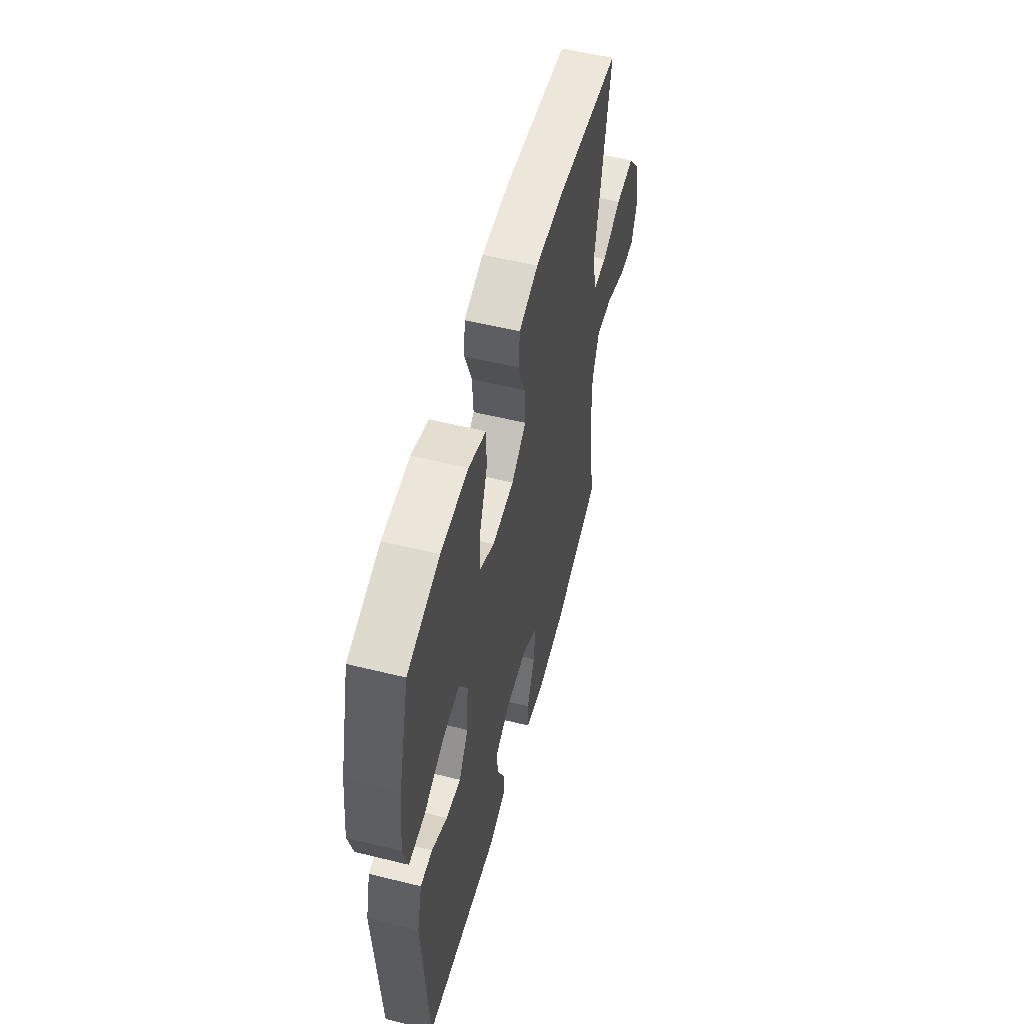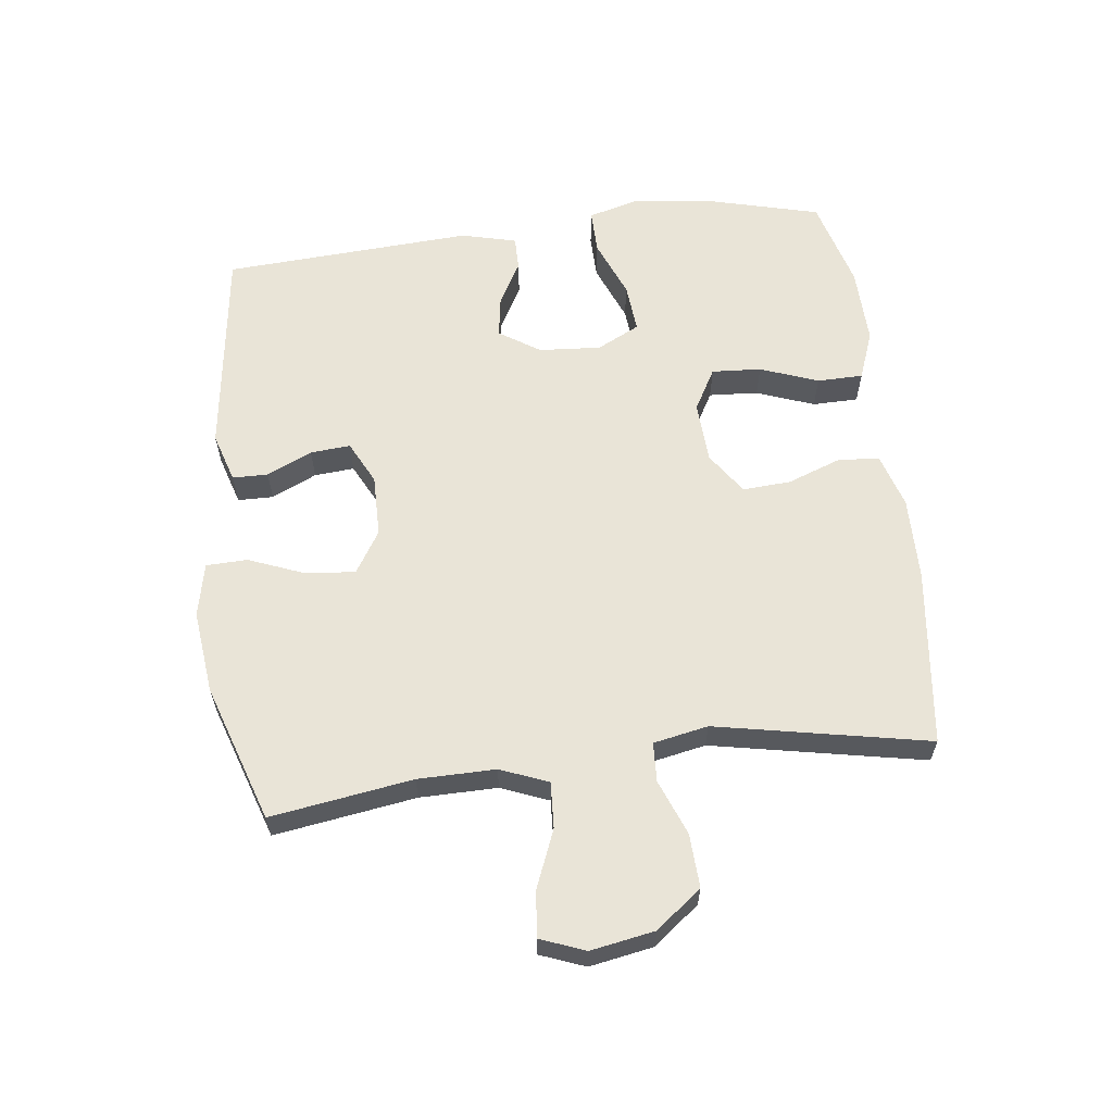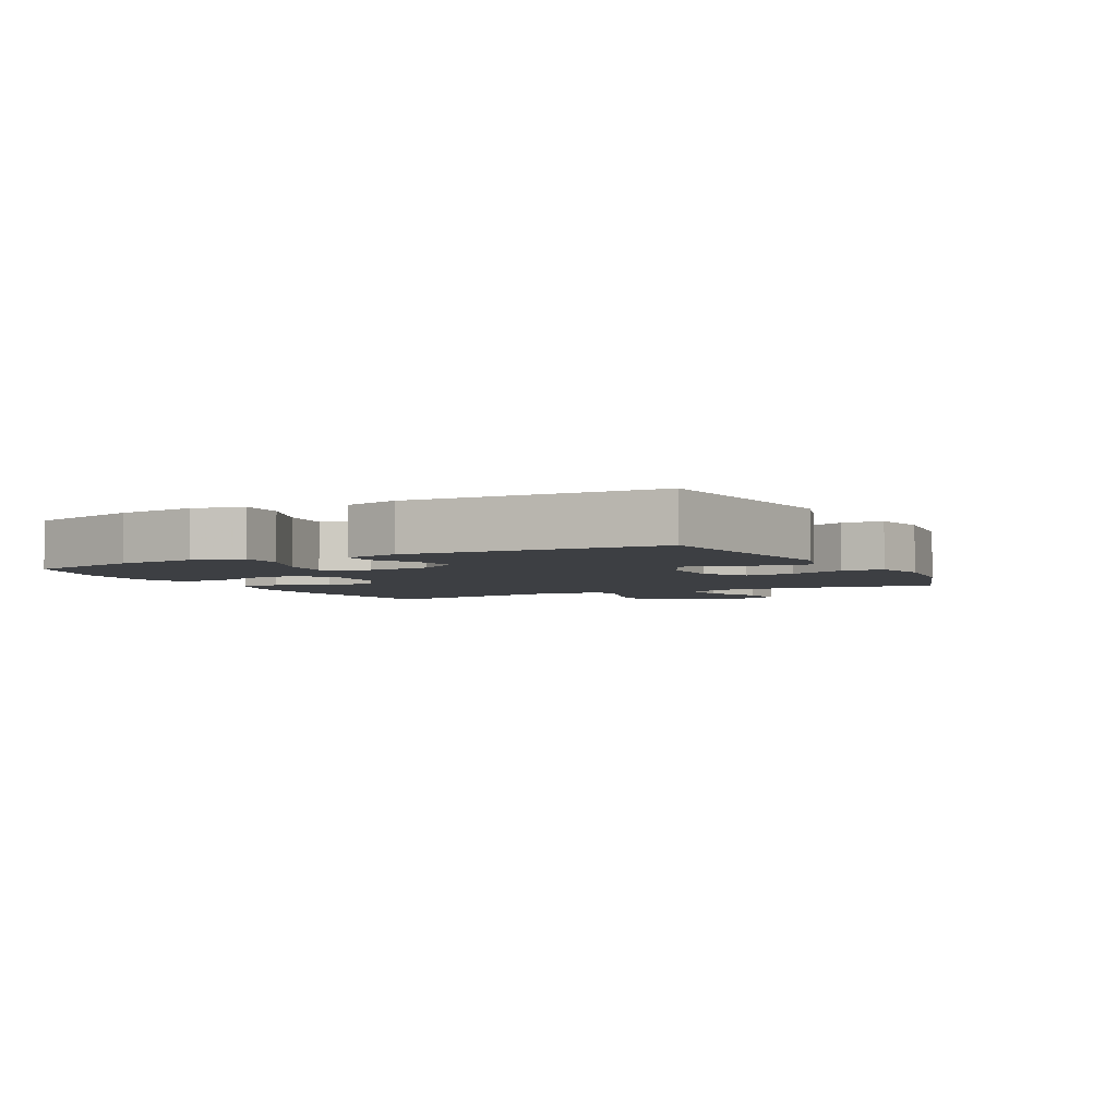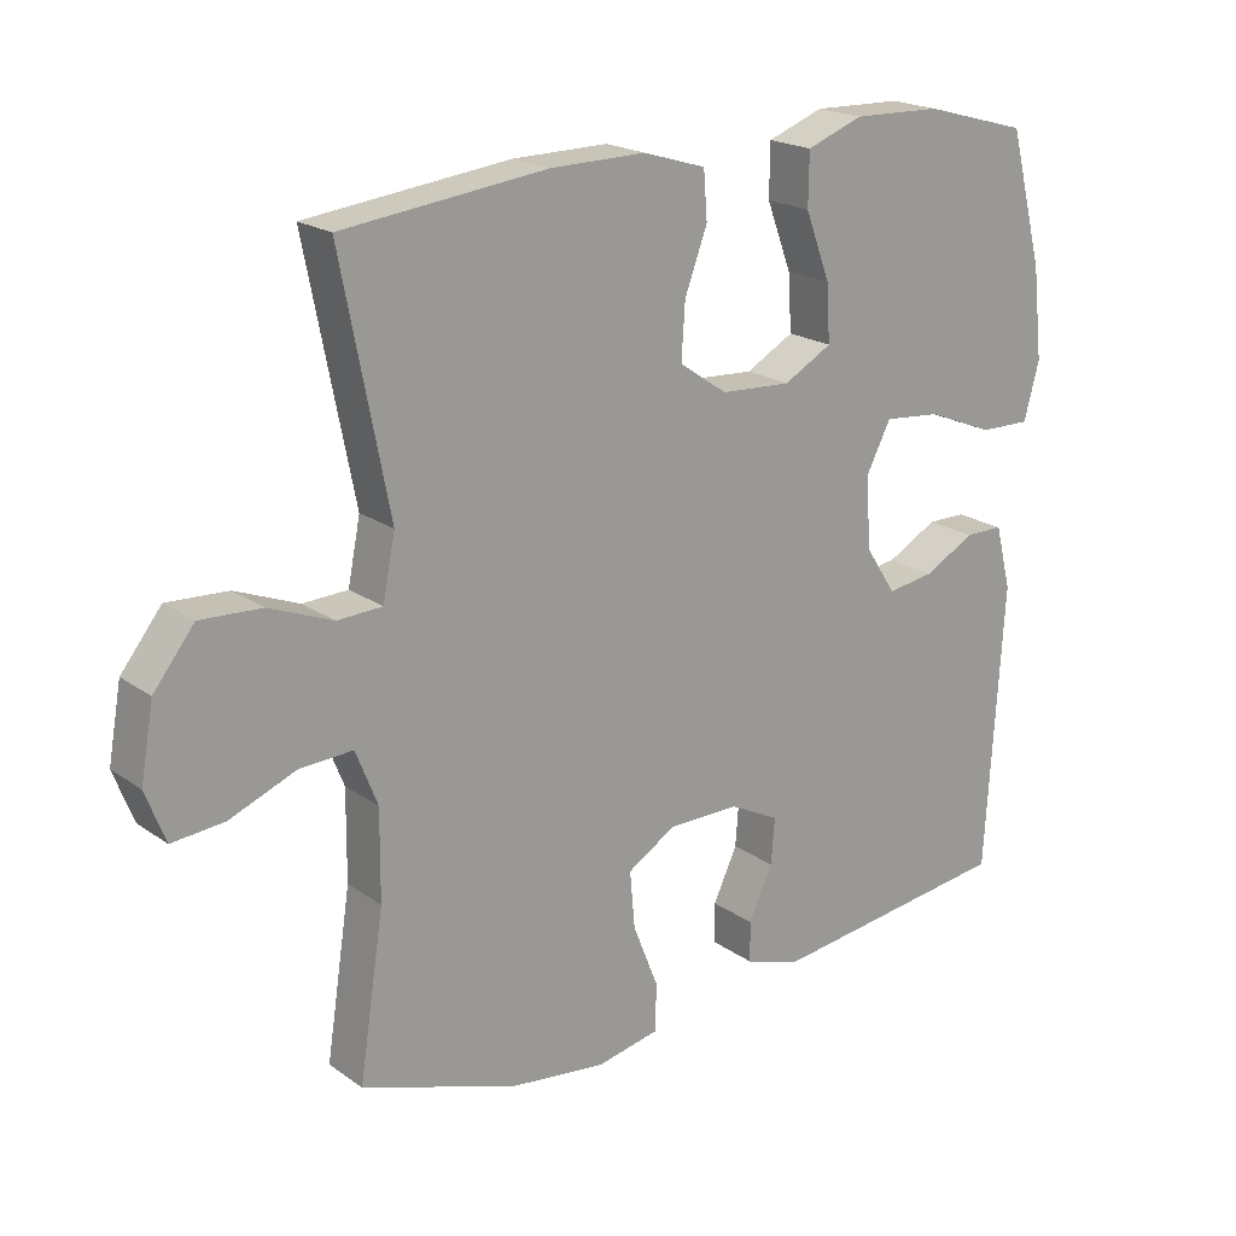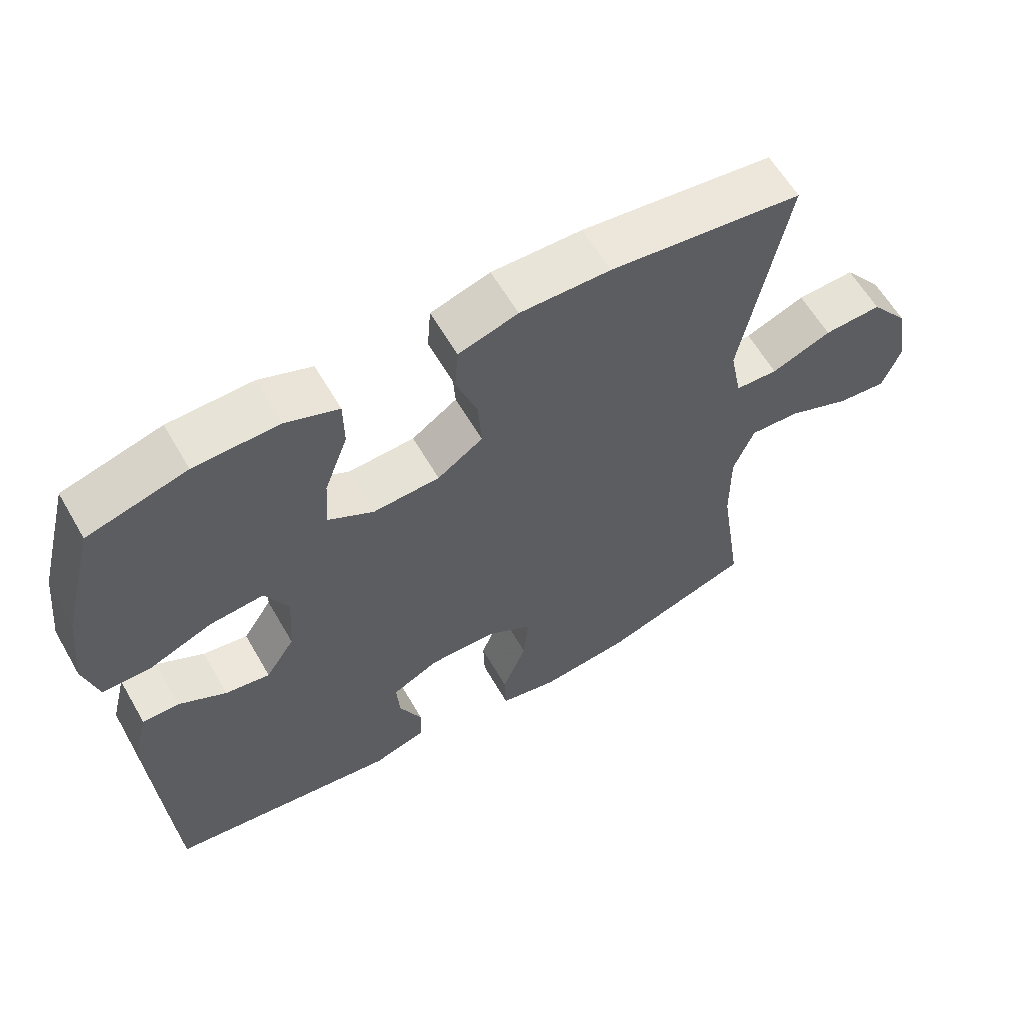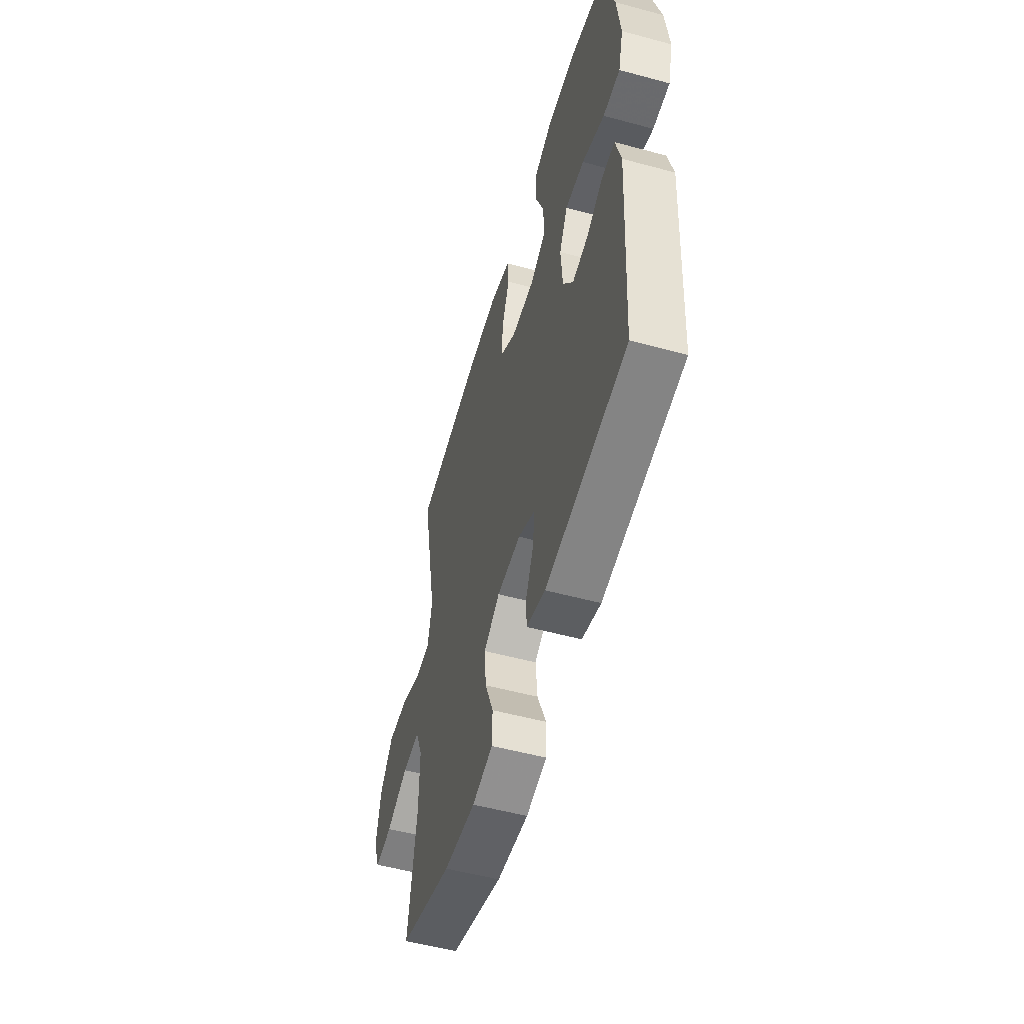
<metadata>
{"format":"obj","ext":"obj","renderer":"f3d","projection":"perspective","resolution":1024,"background":"white","views":[{"elev":55.1,"azim":104.6,"up":"+Z"},{"elev":60.8,"azim":-97.0,"up":"+Y"},{"elev":-3.9,"azim":117.5,"up":"+Y"},{"elev":19.8,"azim":-37.9,"up":"+Z"},{"elev":60.7,"azim":150.1,"up":"+Z"},{"elev":-54.0,"azim":74.0,"up":"+Z"}]}
</metadata>
<code>
v 0.5 0.07 -0.5
v 0.166 0.07 -0.544
v 0.088 0.07 -0.52
v 0.087 0.07 -0.464
v 0.12 0.07 -0.393
v 0.125 0.07 -0.33
v 0.057 0.07 -0.296
v -0.041 0.07 -0.297
v -0.107 0.07 -0.338
v -0.1 0.07 -0.416
v -0.065 0.07 -0.504
v -0.067 0.07 -0.569
v -0.152 0.07 -0.587
v -0.283 0.07 -0.572
v -0.5 0.07 -0.5
v -0.466 0.07 -0.277
v -0.465 0.07 -0.155
v -0.495 0.07 -0.08
v -0.568 0.07 -0.084
v -0.659 0.07 -0.121
v -0.731 0.07 -0.128
v -0.758 0.07 -0.058
v -0.74 0.07 0.043
v -0.684 0.07 0.114
v -0.6 0.07 0.11
v -0.513 0.07 0.076
v -0.451 0.07 0.079
v -0.434 0.07 0.165
v -0.5 0.07 0.5
v -0.219 0.07 0.534
v -0.088 0.07 0.536
v -0.002 0.07 0.51
v 0.003 0.07 0.445
v -0.028 0.07 0.361
v -0.033 0.07 0.285
v 0.033 0.07 0.24
v 0.13 0.07 0.235
v 0.196 0.07 0.272
v 0.191 0.07 0.35
v 0.157 0.07 0.441
v 0.158 0.07 0.513
v 0.235 0.07 0.542
v 0.357 0.07 0.539
v 0.5 0.07 0.5
v 0.547 0.07 0.319
v 0.561 0.07 0.194
v 0.54 0.07 0.116
v 0.47 0.07 0.117
v 0.378 0.07 0.154
v 0.3 0.07 0.161
v 0.266 0.07 0.094
v 0.273 0.07 -0.004
v 0.315 0.07 -0.068
v 0.38 0.07 -0.058
v 0.449 0.07 -0.02
v 0.502 0.07 -0.02
v 0.524 0.07 -0.107
v 0.5 0 -0.5
v 0.166 0 -0.544
v 0.088 0 -0.52
v 0.087 0 -0.464
v 0.12 0 -0.393
v 0.125 0 -0.33
v 0.057 0 -0.296
v -0.041 0 -0.297
v -0.107 0 -0.338
v -0.1 0 -0.416
v -0.065 0 -0.504
v -0.067 0 -0.569
v -0.152 0 -0.587
v -0.283 0 -0.572
v -0.5 0 -0.5
v -0.466 0 -0.277
v -0.465 0 -0.155
v -0.495 0 -0.08
v -0.568 0 -0.084
v -0.659 0 -0.121
v -0.731 0 -0.128
v -0.758 0 -0.058
v -0.74 0 0.043
v -0.684 0 0.114
v -0.6 0 0.11
v -0.513 0 0.076
v -0.451 0 0.079
v -0.434 0 0.165
v -0.5 0 0.5
v -0.219 0 0.534
v -0.088 0 0.536
v -0.002 0 0.51
v 0.003 0 0.445
v -0.028 0 0.361
v -0.033 0 0.285
v 0.033 0 0.24
v 0.13 0 0.235
v 0.196 0 0.272
v 0.191 0 0.35
v 0.157 0 0.441
v 0.158 0 0.513
v 0.235 0 0.542
v 0.357 0 0.539
v 0.5 0 0.5
v 0.547 0 0.319
v 0.561 0 0.194
v 0.54 0 0.116
v 0.47 0 0.117
v 0.378 0 0.154
v 0.3 0 0.161
v 0.266 0 0.094
v 0.273 0 -0.004
v 0.315 0 -0.068
v 0.38 0 -0.058
v 0.449 0 -0.02
v 0.502 0 -0.02
v 0.524 0 -0.107
f 3 4 5
f 2 3 5
f 1 2 5
f 57 1 5
f 56 57 5
f 55 56 5
f 54 55 5
f 53 54 5 6
f 52 53 6 7
f 51 52 7 8
f 50 51 8 9
f 47 48 49
f 46 47 49
f 45 46 49
f 44 45 49
f 43 44 49
f 42 43 49
f 41 42 49
f 40 41 49
f 39 40 49
f 38 39 49 50
f 37 38 50 9
f 32 33 34
f 31 32 34
f 30 31 34
f 29 30 34
f 28 29 34
f 27 28 34 35
f 24 25 26
f 23 24 26
f 22 23 26
f 21 22 26
f 20 21 26
f 19 20 26
f 18 19 26 27
f 27 35 36
f 18 27 36
f 17 18 36
f 14 15 16
f 13 14 16
f 12 13 16
f 11 12 16
f 10 11 16
f 9 10 16 17
f 9 17 36 37
f 62 61 60
f 62 60 59
f 62 59 58
f 62 58 114
f 62 114 113
f 62 113 112
f 62 112 111
f 63 62 111 110
f 64 63 110 109
f 65 64 109 108
f 66 65 108 107
f 106 105 104
f 106 104 103
f 106 103 102
f 106 102 101
f 106 101 100
f 106 100 99
f 106 99 98
f 106 98 97
f 106 97 96
f 107 106 96 95
f 66 107 95 94
f 91 90 89
f 91 89 88
f 91 88 87
f 91 87 86
f 91 86 85
f 92 91 85 84
f 83 82 81
f 83 81 80
f 83 80 79
f 83 79 78
f 83 78 77
f 83 77 76
f 84 83 76 75
f 93 92 84
f 93 84 75
f 93 75 74
f 73 72 71
f 73 71 70
f 73 70 69
f 73 69 68
f 73 68 67
f 74 73 67 66
f 94 93 74 66
f 1 58 59 2
f 2 59 60 3
f 3 60 61 4
f 4 61 62 5
f 5 62 63 6
f 6 63 64 7
f 7 64 65 8
f 8 65 66 9
f 9 66 67 10
f 10 67 68 11
f 11 68 69 12
f 12 69 70 13
f 13 70 71 14
f 14 71 72 15
f 15 72 73 16
f 16 73 74 17
f 17 74 75 18
f 18 75 76 19
f 19 76 77 20
f 20 77 78 21
f 21 78 79 22
f 22 79 80 23
f 23 80 81 24
f 24 81 82 25
f 25 82 83 26
f 26 83 84 27
f 27 84 85 28
f 28 85 86 29
f 29 86 87 30
f 30 87 88 31
f 31 88 89 32
f 32 89 90 33
f 33 90 91 34
f 34 91 92 35
f 35 92 93 36
f 36 93 94 37
f 37 94 95 38
f 38 95 96 39
f 39 96 97 40
f 40 97 98 41
f 41 98 99 42
f 42 99 100 43
f 43 100 101 44
f 44 101 102 45
f 45 102 103 46
f 46 103 104 47
f 47 104 105 48
f 48 105 106 49
f 49 106 107 50
f 50 107 108 51
f 51 108 109 52
f 52 109 110 53
f 53 110 111 54
f 54 111 112 55
f 55 112 113 56
f 56 113 114 57
f 57 114 58 1

</code>
